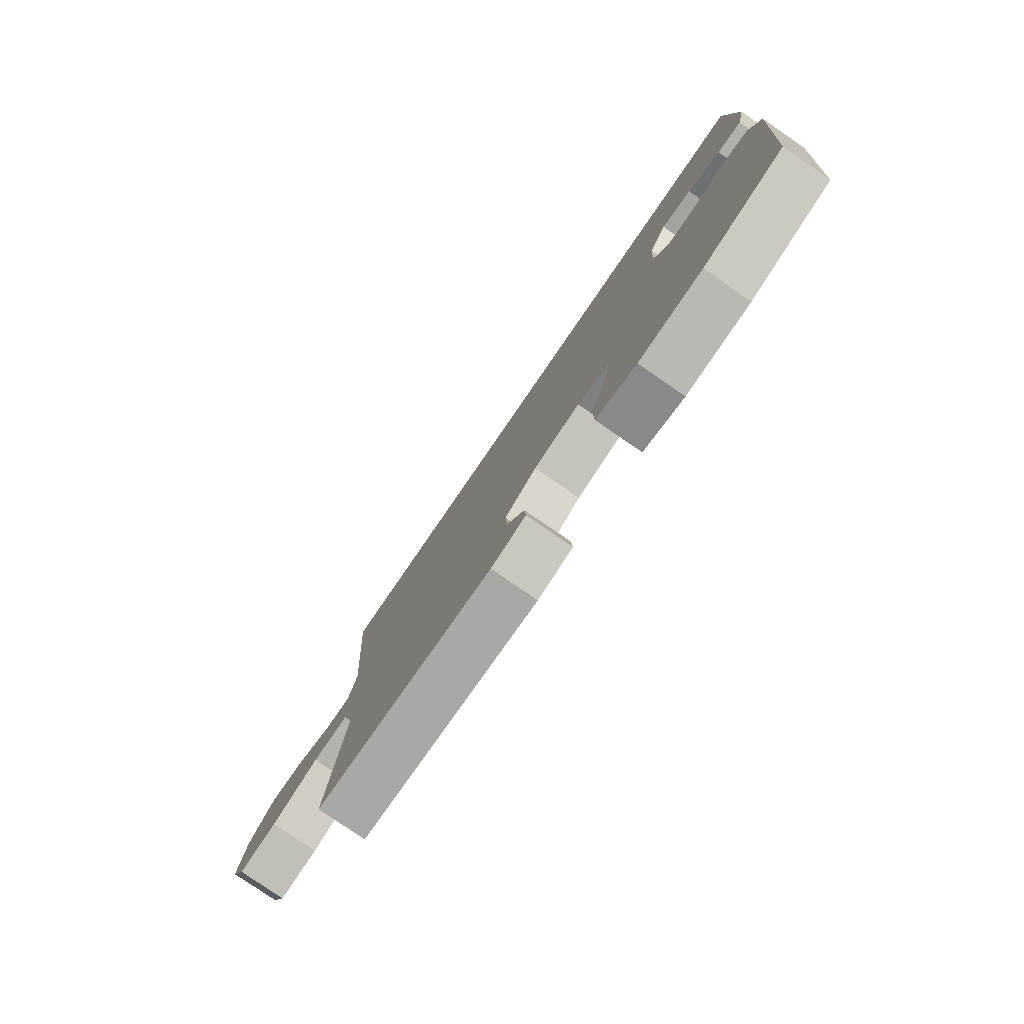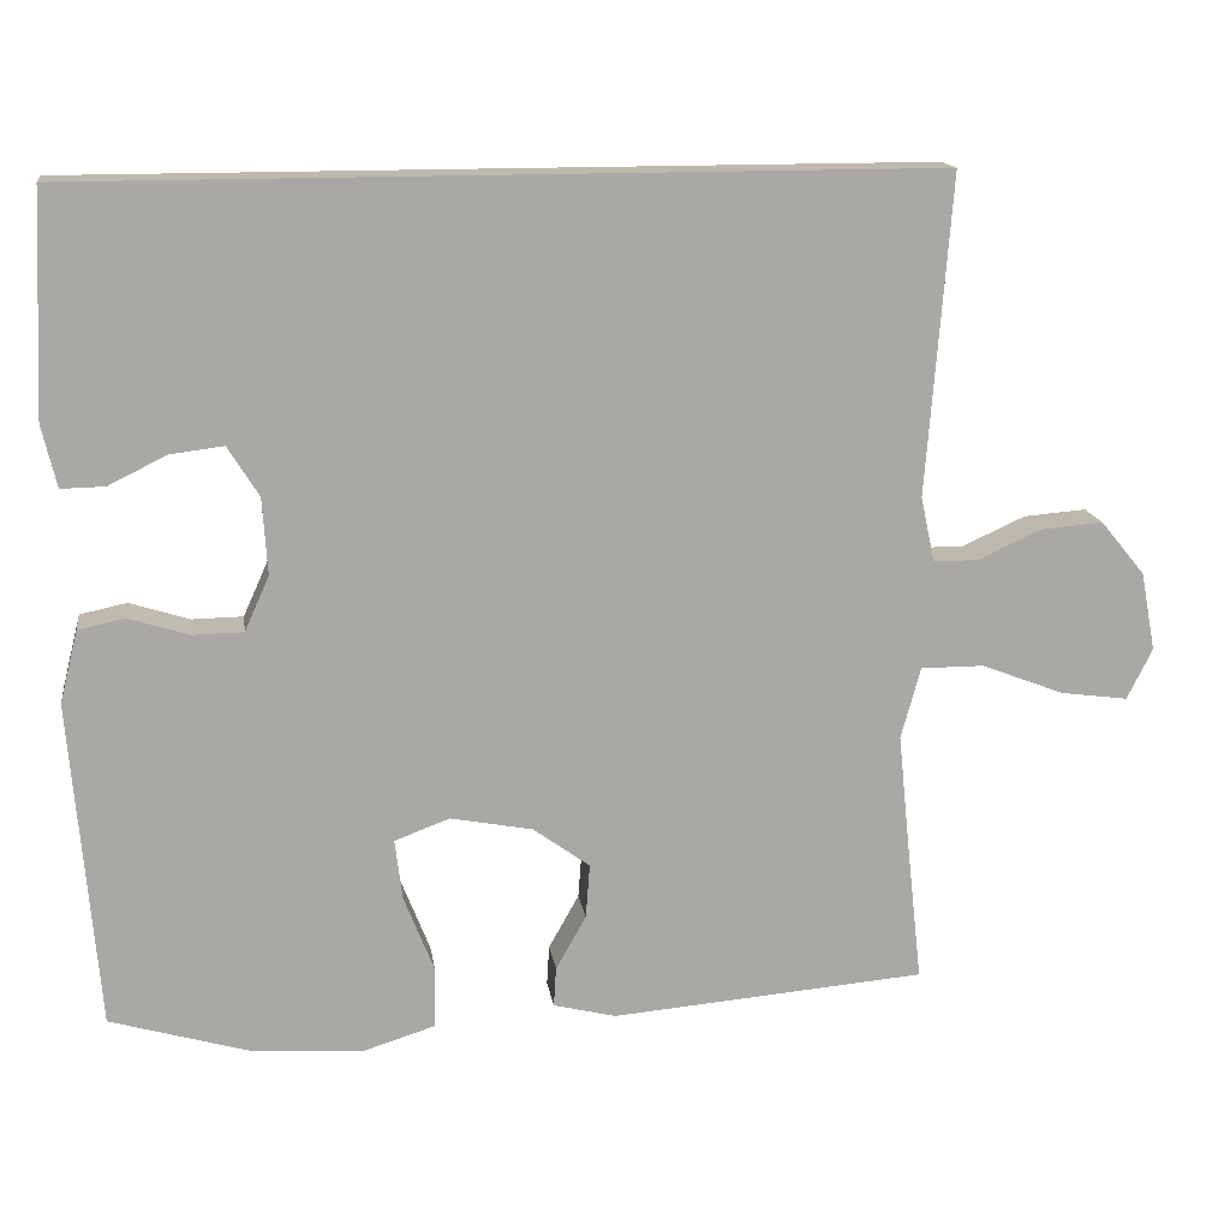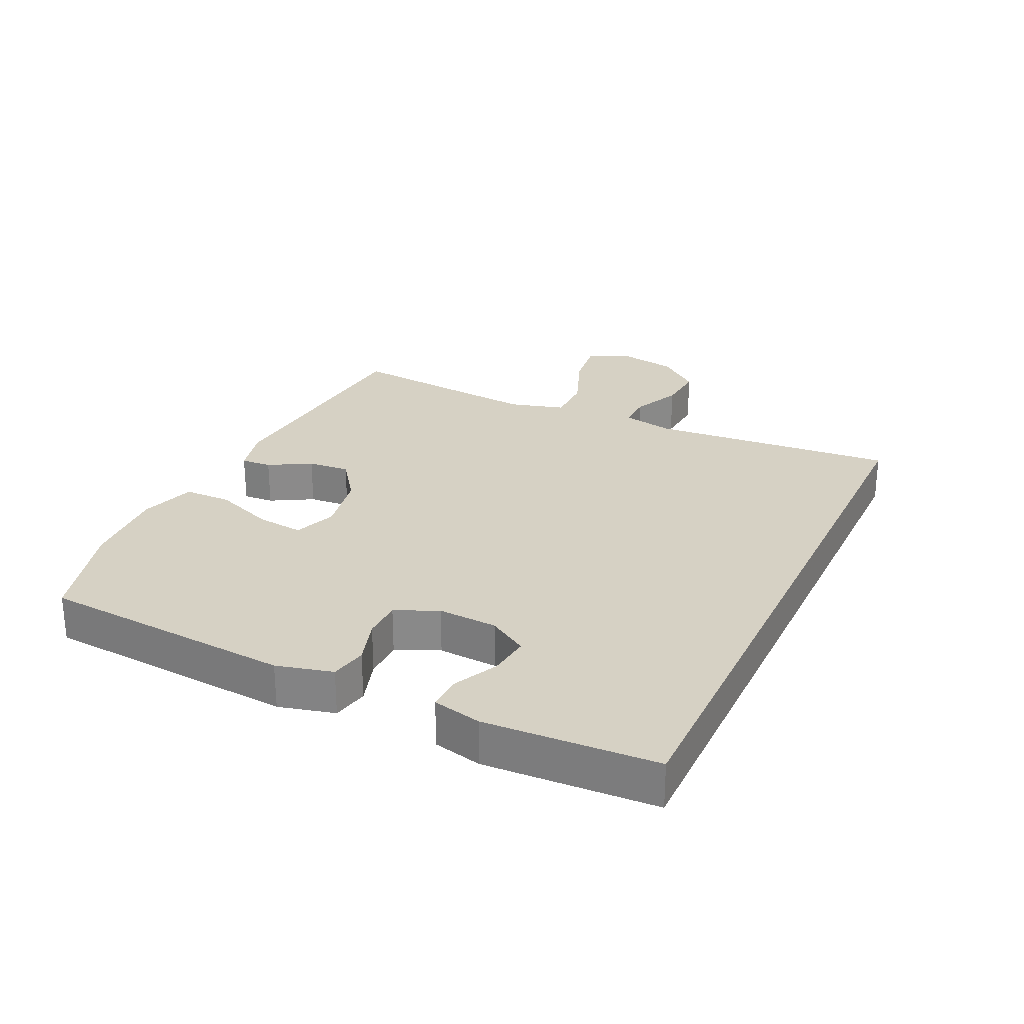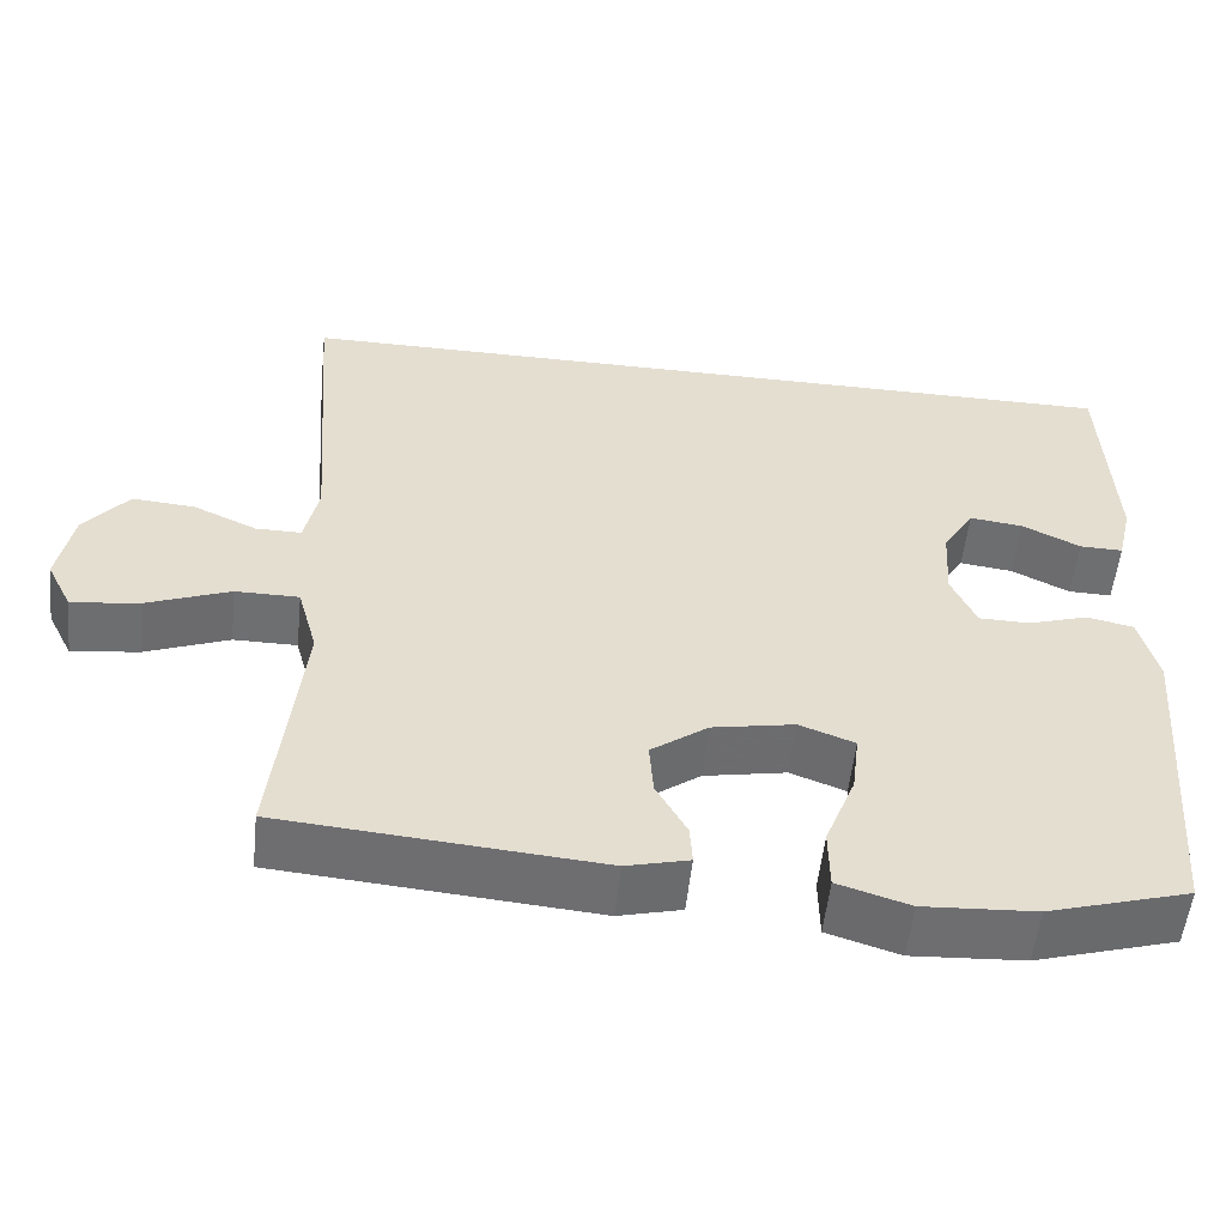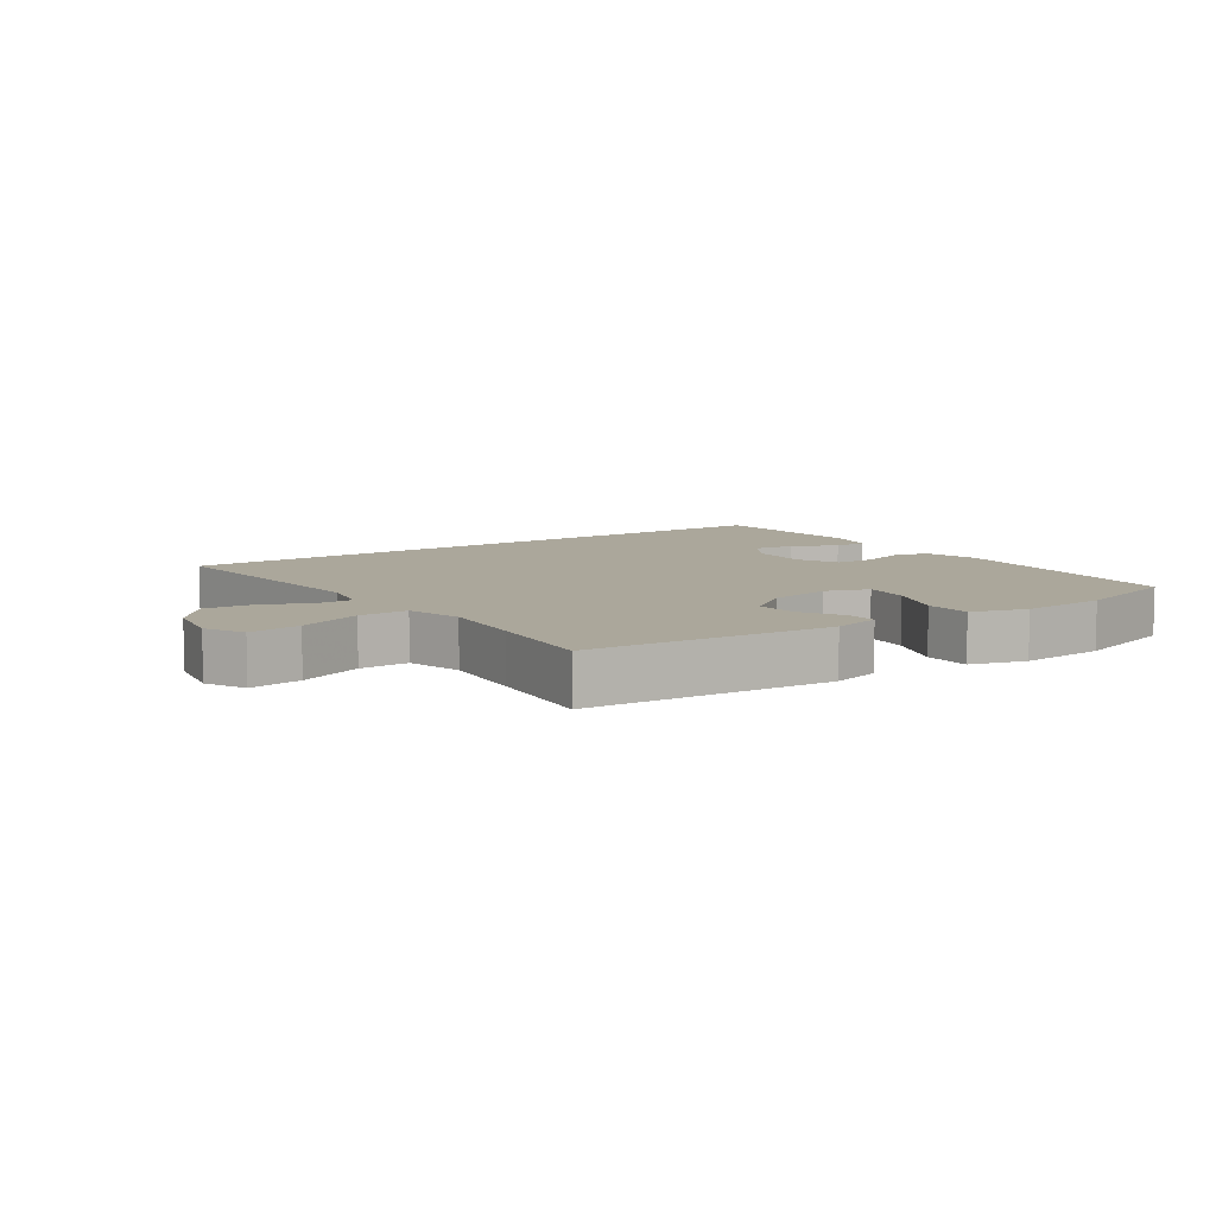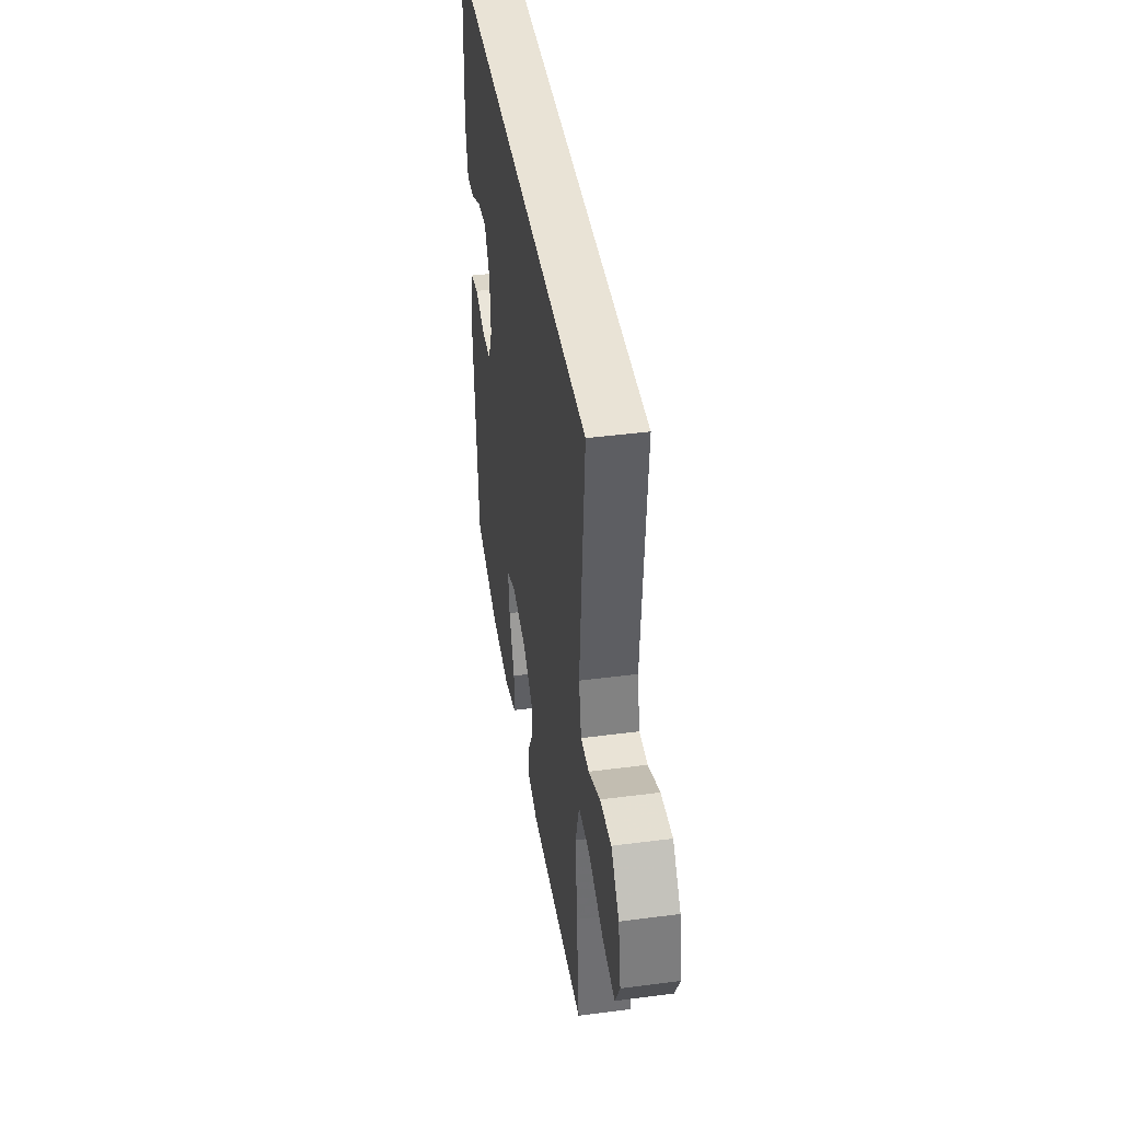
<metadata>
{"format":"obj","ext":"obj","renderer":"f3d","projection":"perspective","resolution":1024,"background":"white","views":[{"elev":-79.4,"azim":-124.5,"up":"+Z"},{"elev":15.2,"azim":-8.3,"up":"+Z"},{"elev":26.7,"azim":-64.9,"up":"+Y"},{"elev":-54.5,"azim":173.9,"up":"+Z"},{"elev":8.1,"azim":145.2,"up":"+Y"},{"elev":42.0,"azim":81.1,"up":"+Z"}]}
</metadata>
<code>
v -0.528 0.07 0.5
v 0.515 0.07 0.5
v 0.485 0.07 0.111
v 0.502 0.07 0.032
v 0.557 0.07 0.032
v 0.634 0.07 0.067
v 0.71 0.07 0.073
v 0.764 0.07 0.007
v 0.782 0.07 -0.089
v 0.751 0.07 -0.151
v 0.669 0.07 -0.14
v 0.568 0.07 -0.101
v 0.491 0.07 -0.101
v 0.467 0.07 -0.188
v 0.481 0.07 -0.325
v 0.5 0.07 -0.5
v 0.116 0.07 -0.532
v 0.04 0.07 -0.513
v 0.043 0.07 -0.465
v 0.08 0.07 -0.399
v 0.085 0.07 -0.333
v 0.016 0.07 -0.283
v -0.084 0.07 -0.264
v -0.151 0.07 -0.289
v -0.142 0.07 -0.363
v -0.105 0.07 -0.457
v -0.106 0.07 -0.531
v -0.193 0.07 -0.558
v -0.329 0.07 -0.55
v -0.5 0.07 -0.5
v -0.533 0.07 -0.101
v -0.511 0.07 -0.013
v -0.454 0.07 -0.001
v -0.381 0.07 -0.024
v -0.319 0.07 -0.023
v -0.289 0.07 0.044
v -0.295 0.07 0.137
v -0.333 0.07 0.198
v -0.398 0.07 0.19
v -0.469 0.07 0.155
v -0.522 0.07 0.154
v -0.54 0.07 0.23
v -0.528 0 0.5
v 0.515 0 0.5
v 0.485 0 0.111
v 0.502 0 0.032
v 0.557 0 0.032
v 0.634 0 0.067
v 0.71 0 0.073
v 0.764 0 0.007
v 0.782 0 -0.089
v 0.751 0 -0.151
v 0.669 0 -0.14
v 0.568 0 -0.101
v 0.491 0 -0.101
v 0.467 0 -0.188
v 0.481 0 -0.325
v 0.5 0 -0.5
v 0.116 0 -0.532
v 0.04 0 -0.513
v 0.043 0 -0.465
v 0.08 0 -0.399
v 0.085 0 -0.333
v 0.016 0 -0.283
v -0.084 0 -0.264
v -0.151 0 -0.289
v -0.142 0 -0.363
v -0.105 0 -0.457
v -0.106 0 -0.531
v -0.193 0 -0.558
v -0.329 0 -0.55
v -0.5 0 -0.5
v -0.533 0 -0.101
v -0.511 0 -0.013
v -0.454 0 -0.001
v -0.381 0 -0.024
v -0.319 0 -0.023
v -0.289 0 0.044
v -0.295 0 0.137
v -0.333 0 0.198
v -0.398 0 0.19
v -0.469 0 0.155
v -0.522 0 0.154
v -0.54 0 0.23
f 39 40 41 42
f 38 39 42 1
f 31 32 33 34
f 31 34 35
f 30 31 35
f 29 30 35 36
f 25 26 27 28
f 24 25 28 29
f 17 18 19 20
f 15 16 17 20
f 14 15 20 21
f 13 14 21 22
f 9 10 11 12
f 9 12 13
f 8 9 13
f 5 6 7 8
f 4 5 8 13
f 3 4 13 22
f 38 1 2 3
f 37 38 3 22
f 36 37 22 23
f 24 29 36
f 23 24 36
f 84 83 82 81
f 43 84 81 80
f 76 75 74 73
f 77 76 73
f 77 73 72
f 78 77 72 71
f 70 69 68 67
f 71 70 67 66
f 62 61 60 59
f 62 59 58 57
f 63 62 57 56
f 64 63 56 55
f 54 53 52 51
f 55 54 51
f 55 51 50
f 50 49 48 47
f 55 50 47 46
f 64 55 46 45
f 45 44 43 80
f 64 45 80 79
f 65 64 79 78
f 78 71 66
f 78 66 65
f 1 43 44 2
f 2 44 45 3
f 3 45 46 4
f 4 46 47 5
f 5 47 48 6
f 6 48 49 7
f 7 49 50 8
f 8 50 51 9
f 9 51 52 10
f 10 52 53 11
f 11 53 54 12
f 12 54 55 13
f 13 55 56 14
f 14 56 57 15
f 15 57 58 16
f 16 58 59 17
f 17 59 60 18
f 18 60 61 19
f 19 61 62 20
f 20 62 63 21
f 21 63 64 22
f 22 64 65 23
f 23 65 66 24
f 24 66 67 25
f 25 67 68 26
f 26 68 69 27
f 27 69 70 28
f 28 70 71 29
f 29 71 72 30
f 30 72 73 31
f 31 73 74 32
f 32 74 75 33
f 33 75 76 34
f 34 76 77 35
f 35 77 78 36
f 36 78 79 37
f 37 79 80 38
f 38 80 81 39
f 39 81 82 40
f 40 82 83 41
f 41 83 84 42
f 42 84 43 1

</code>
